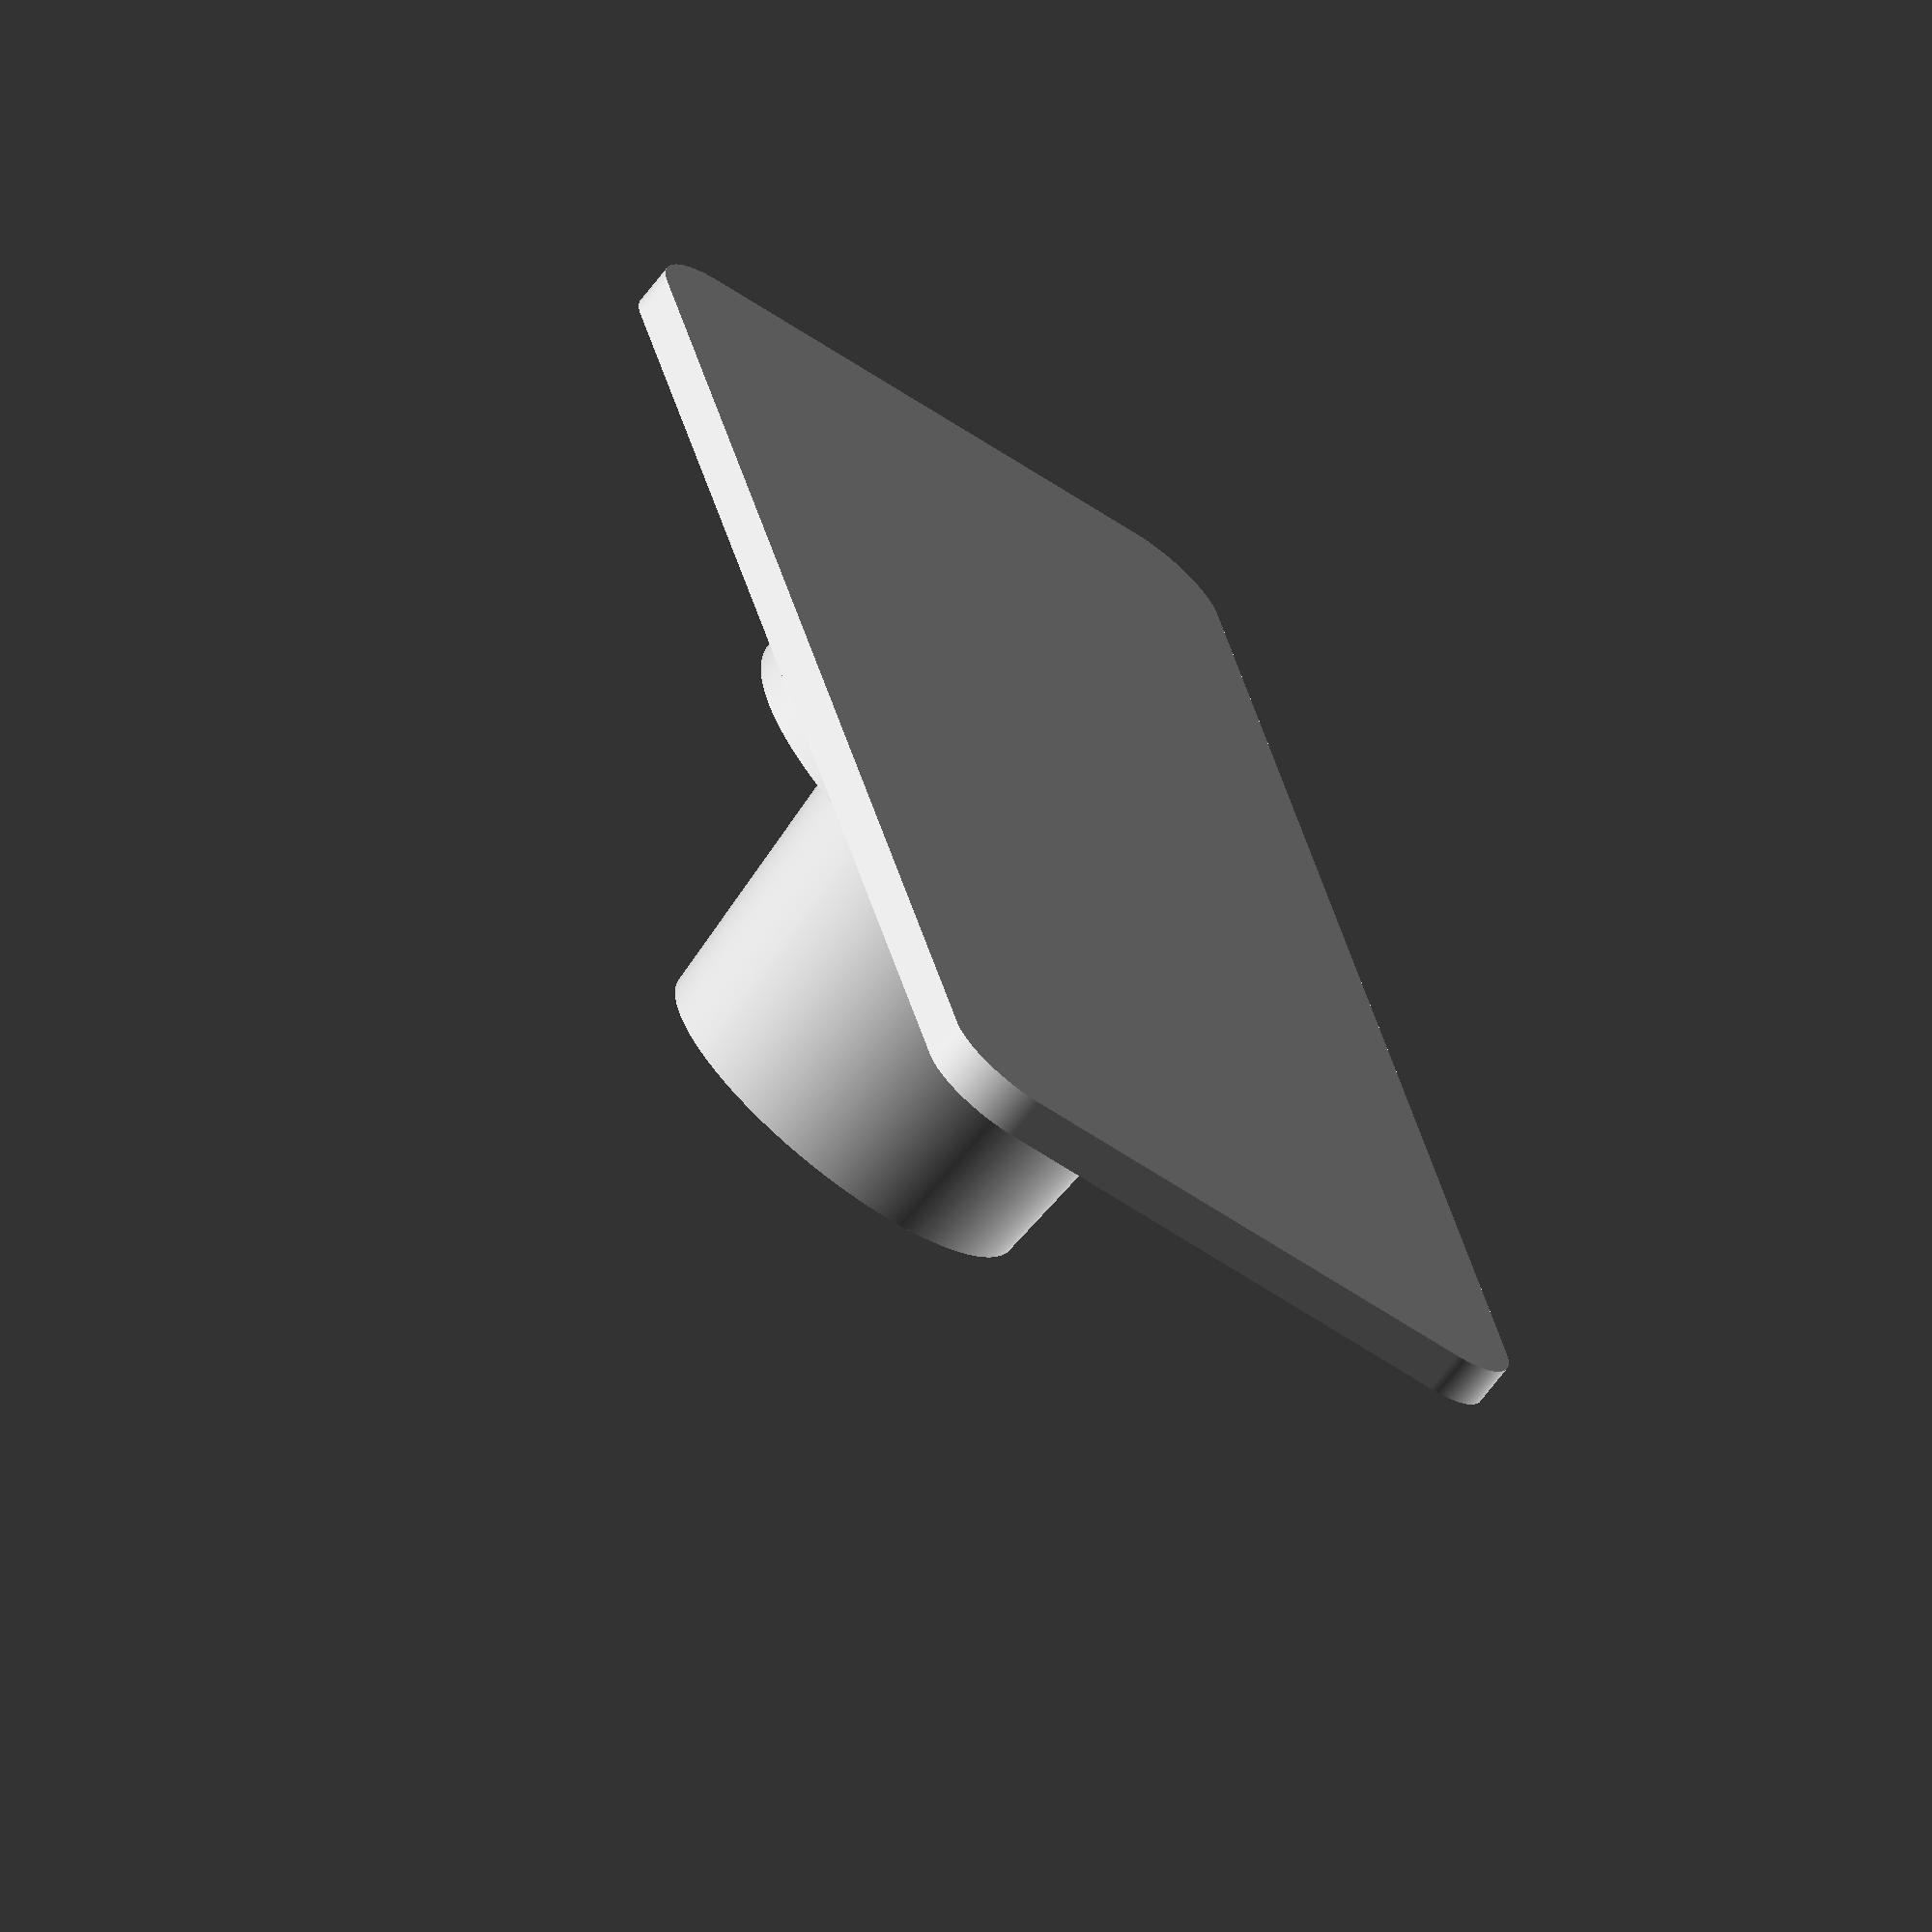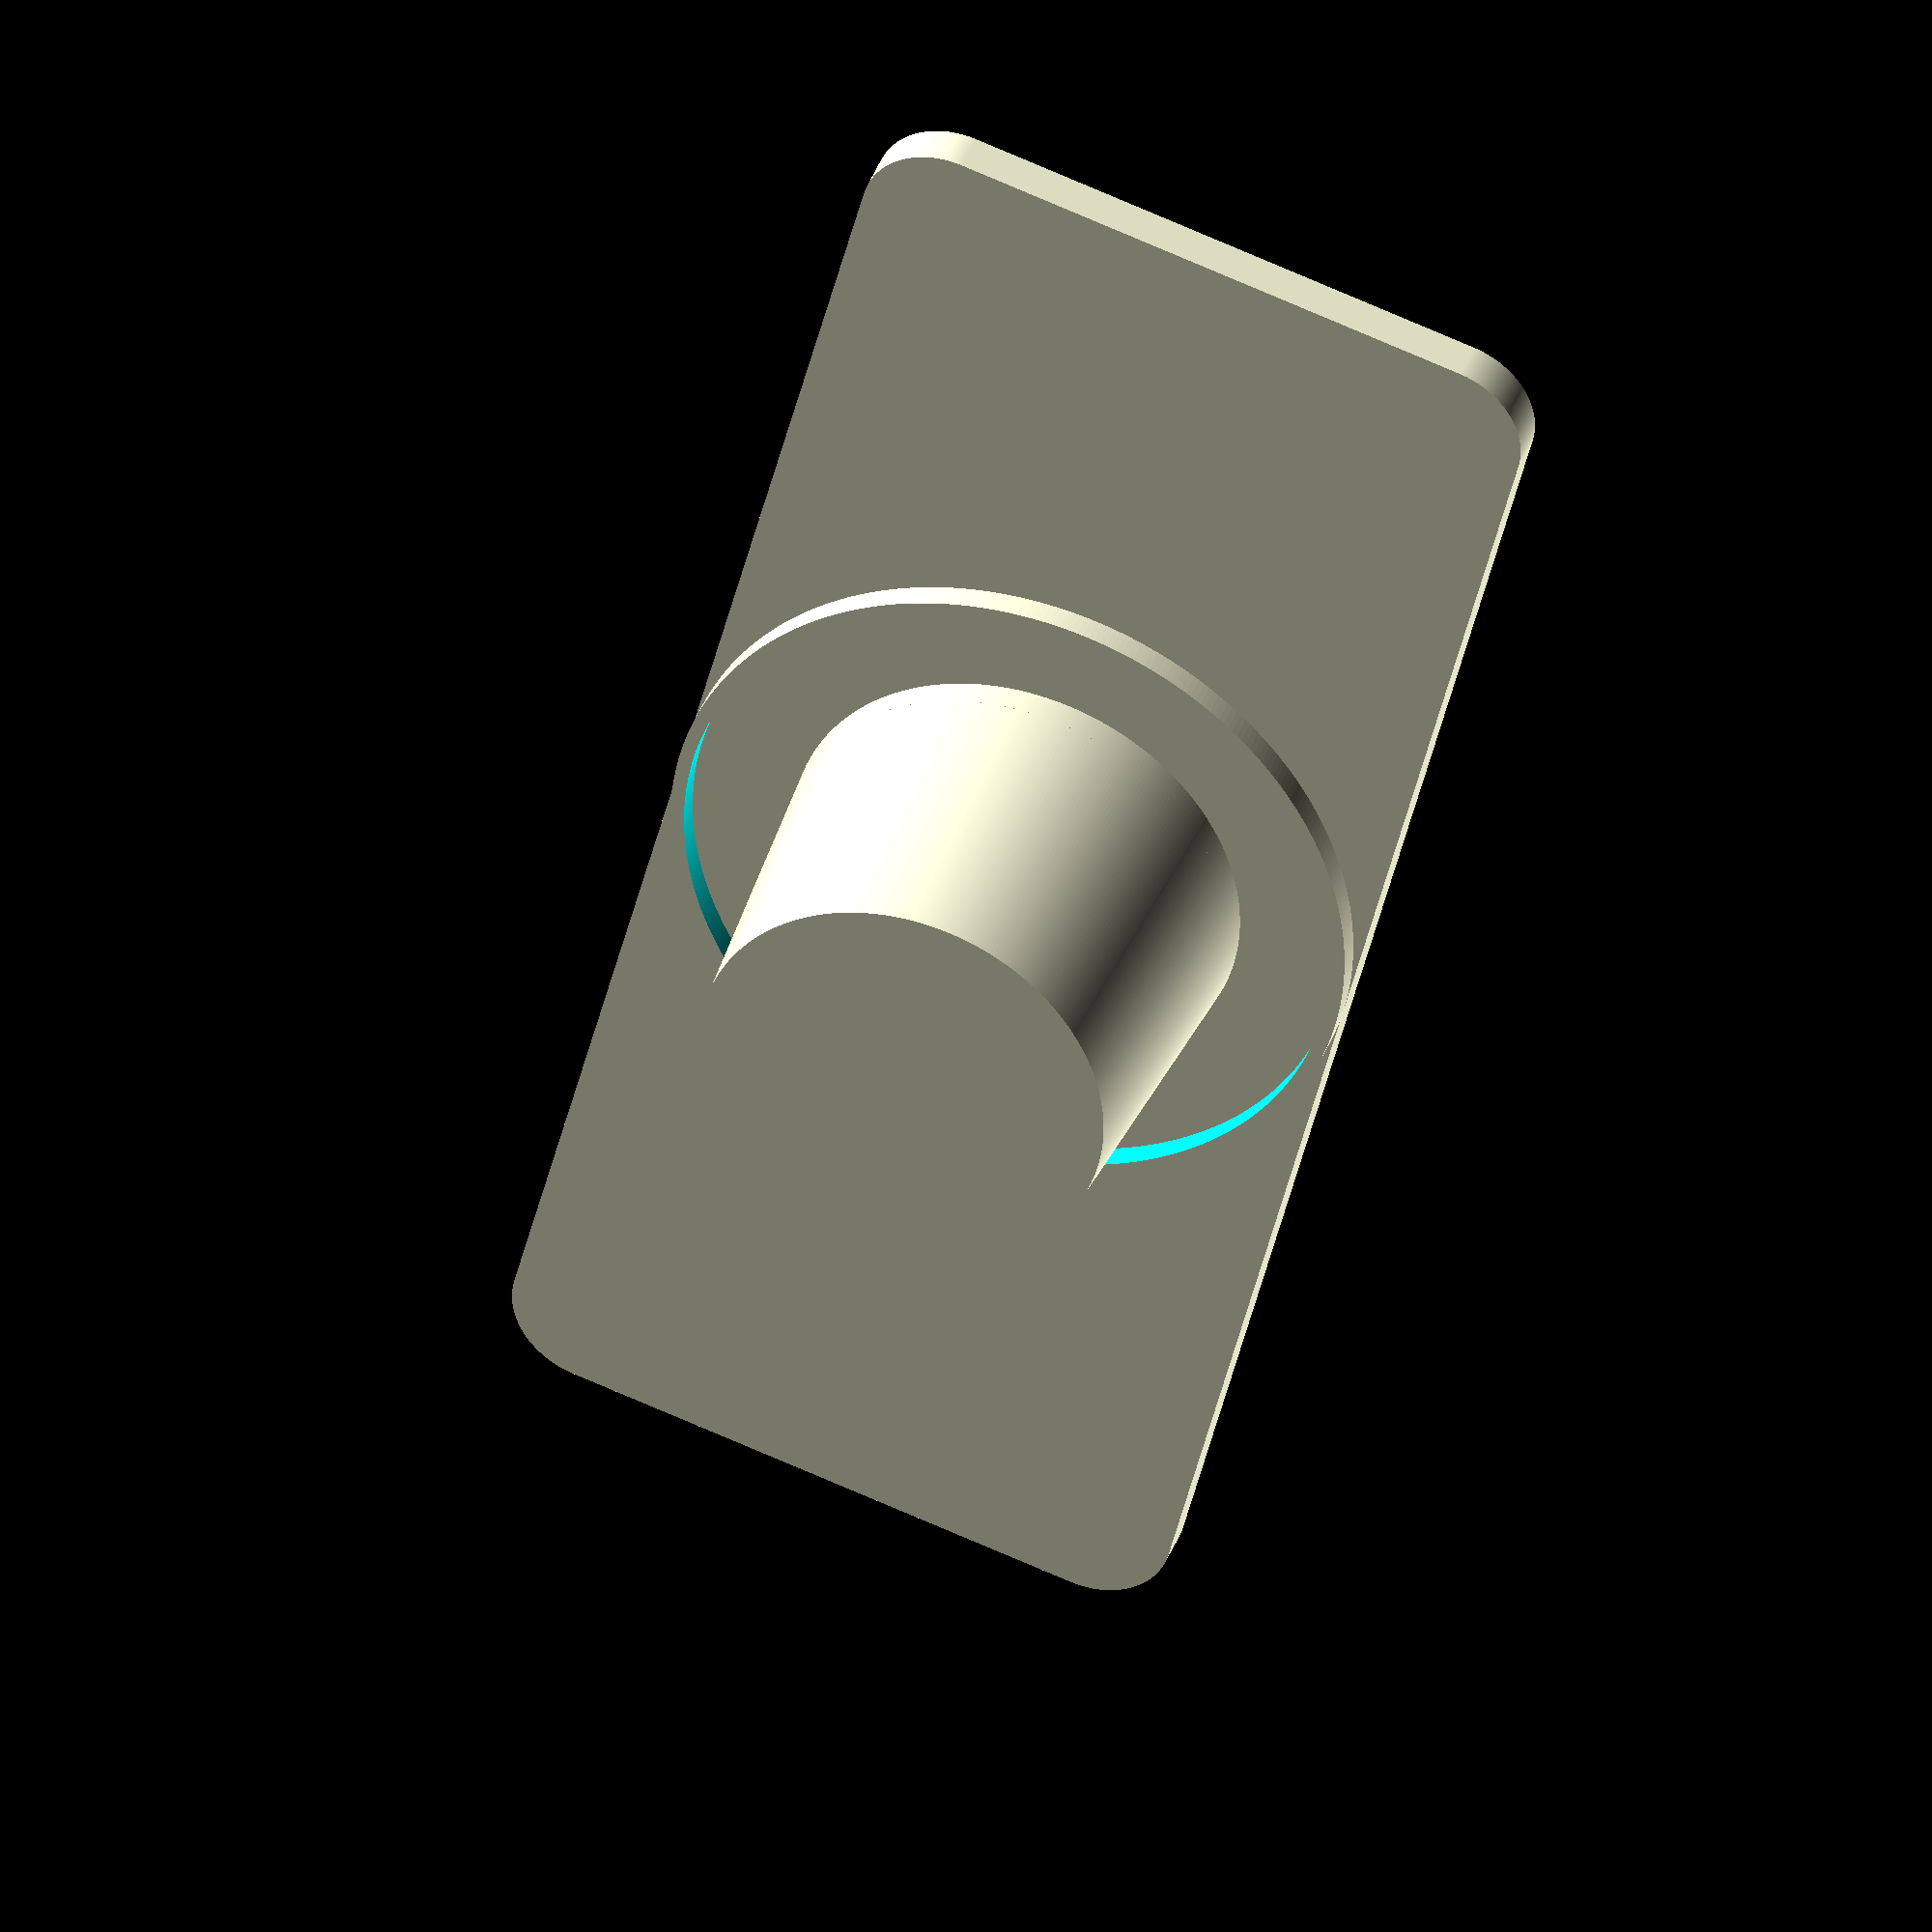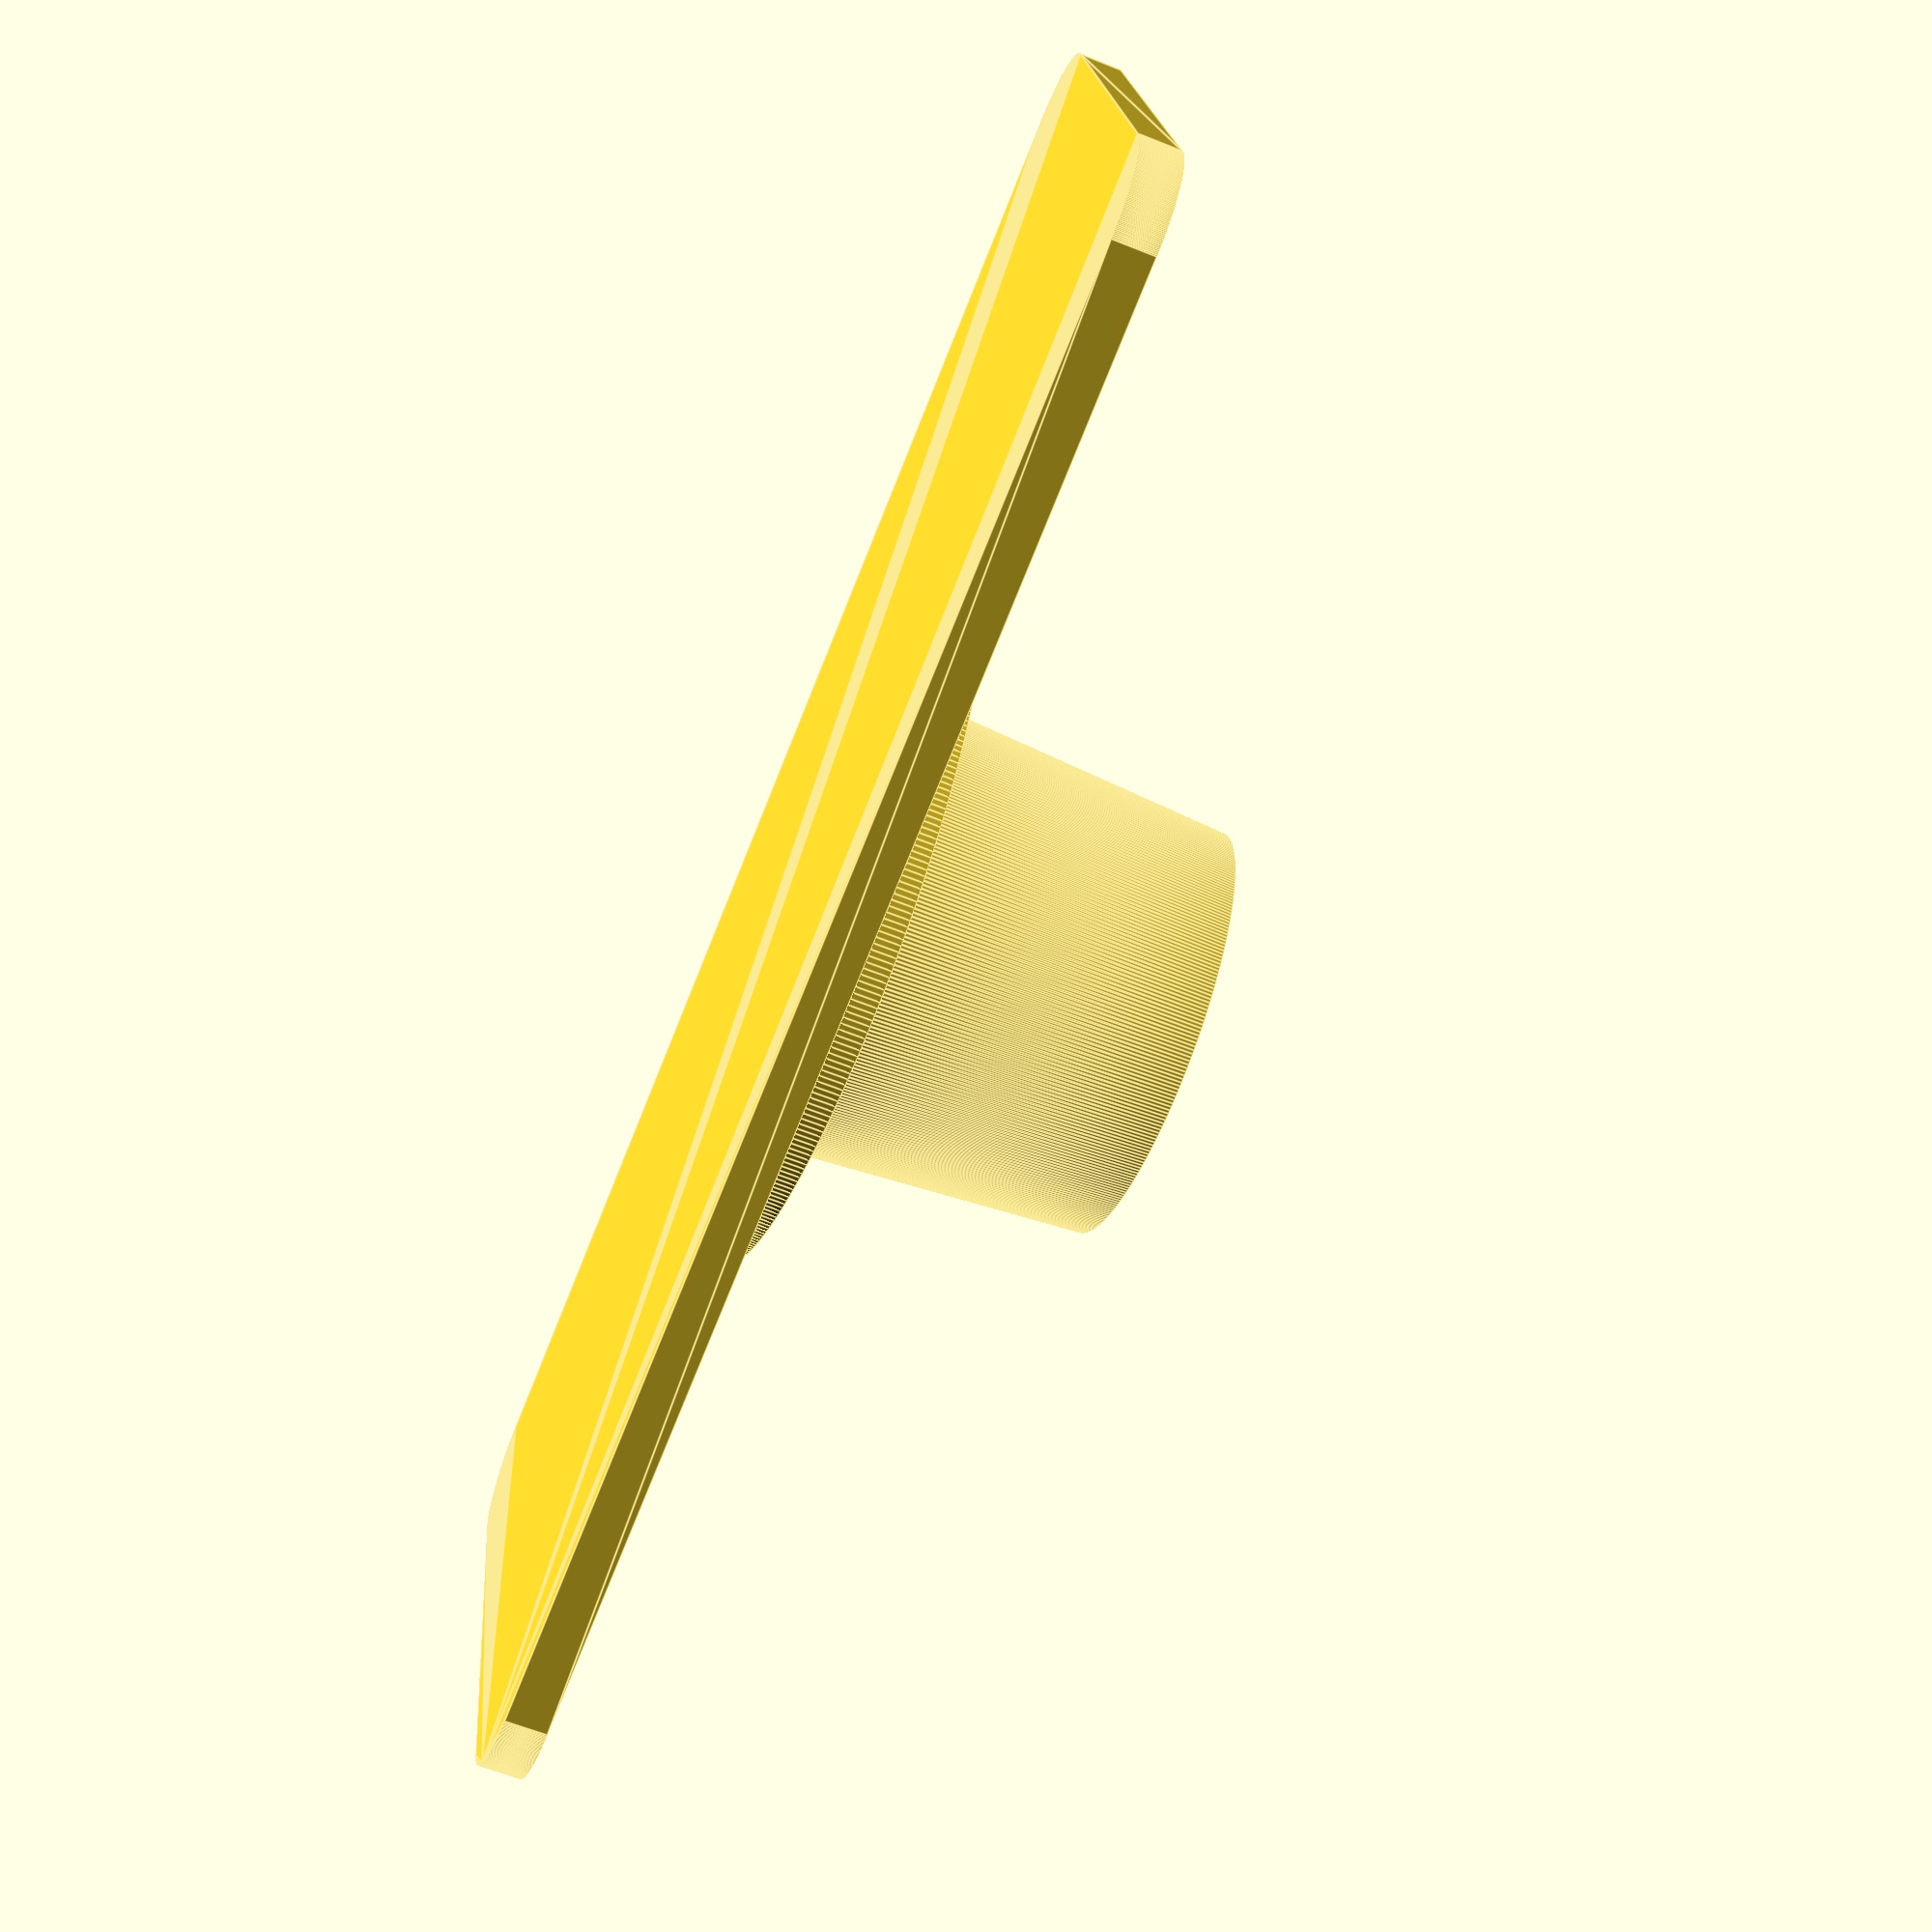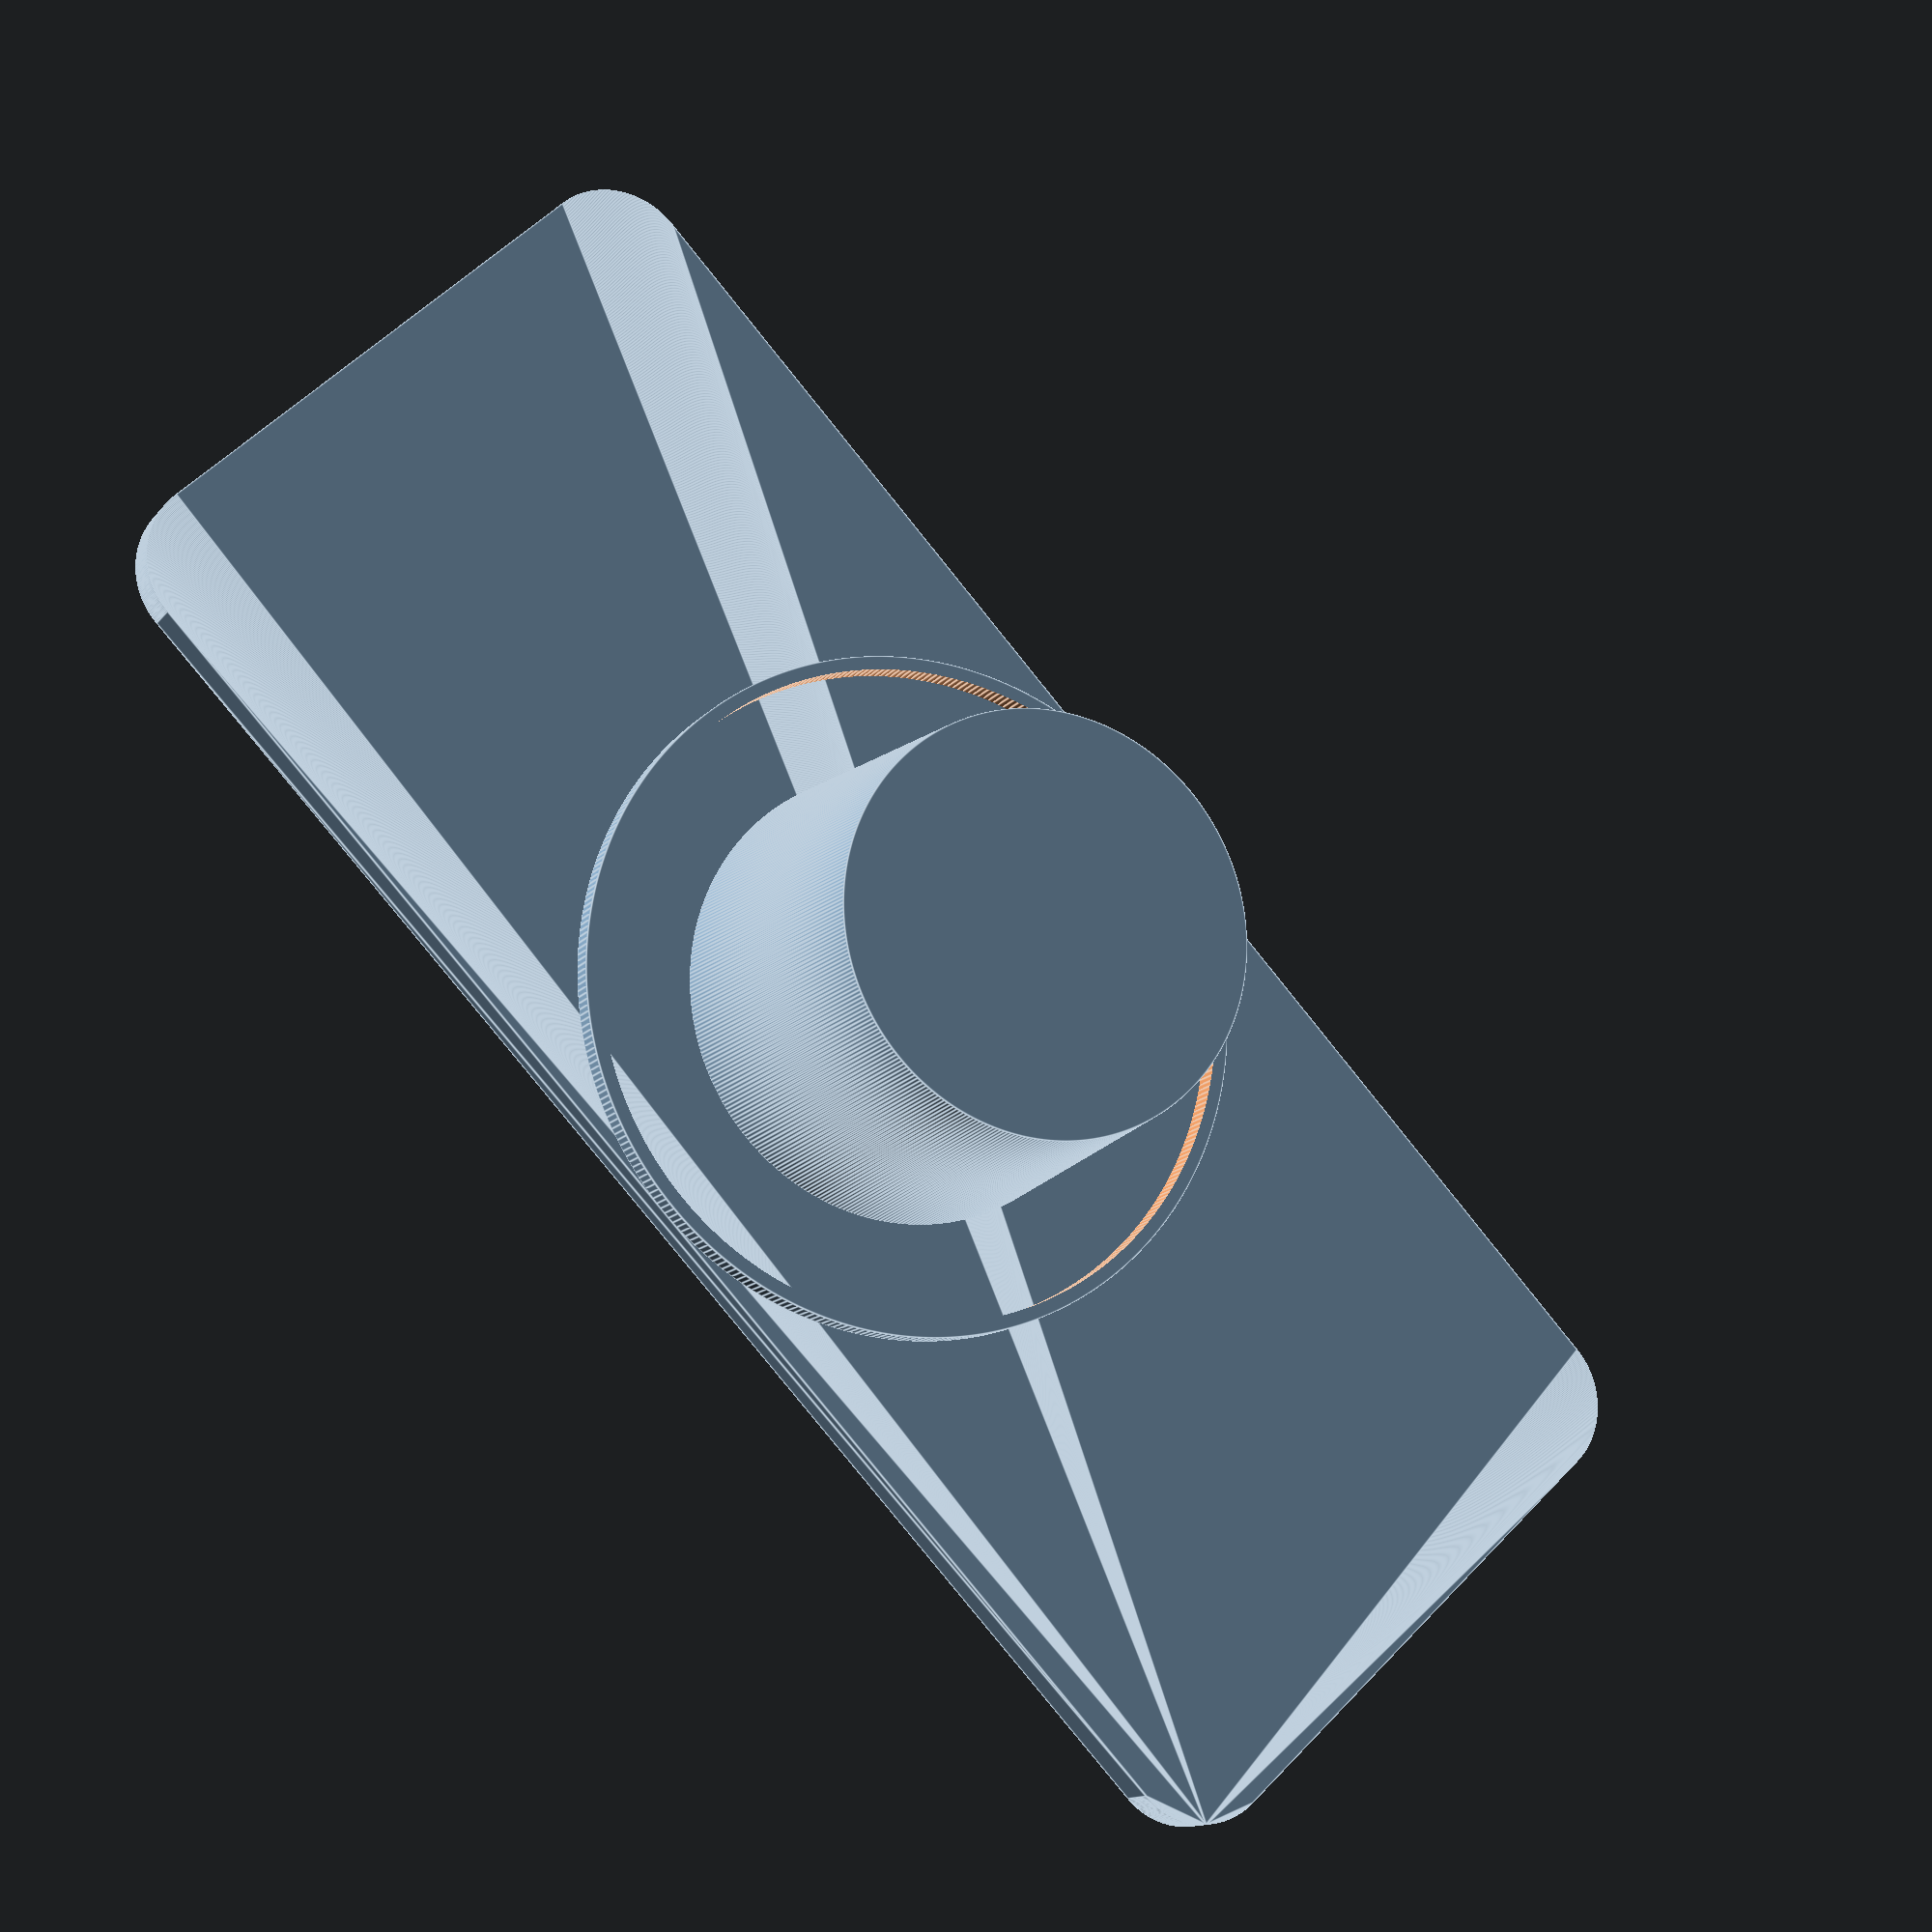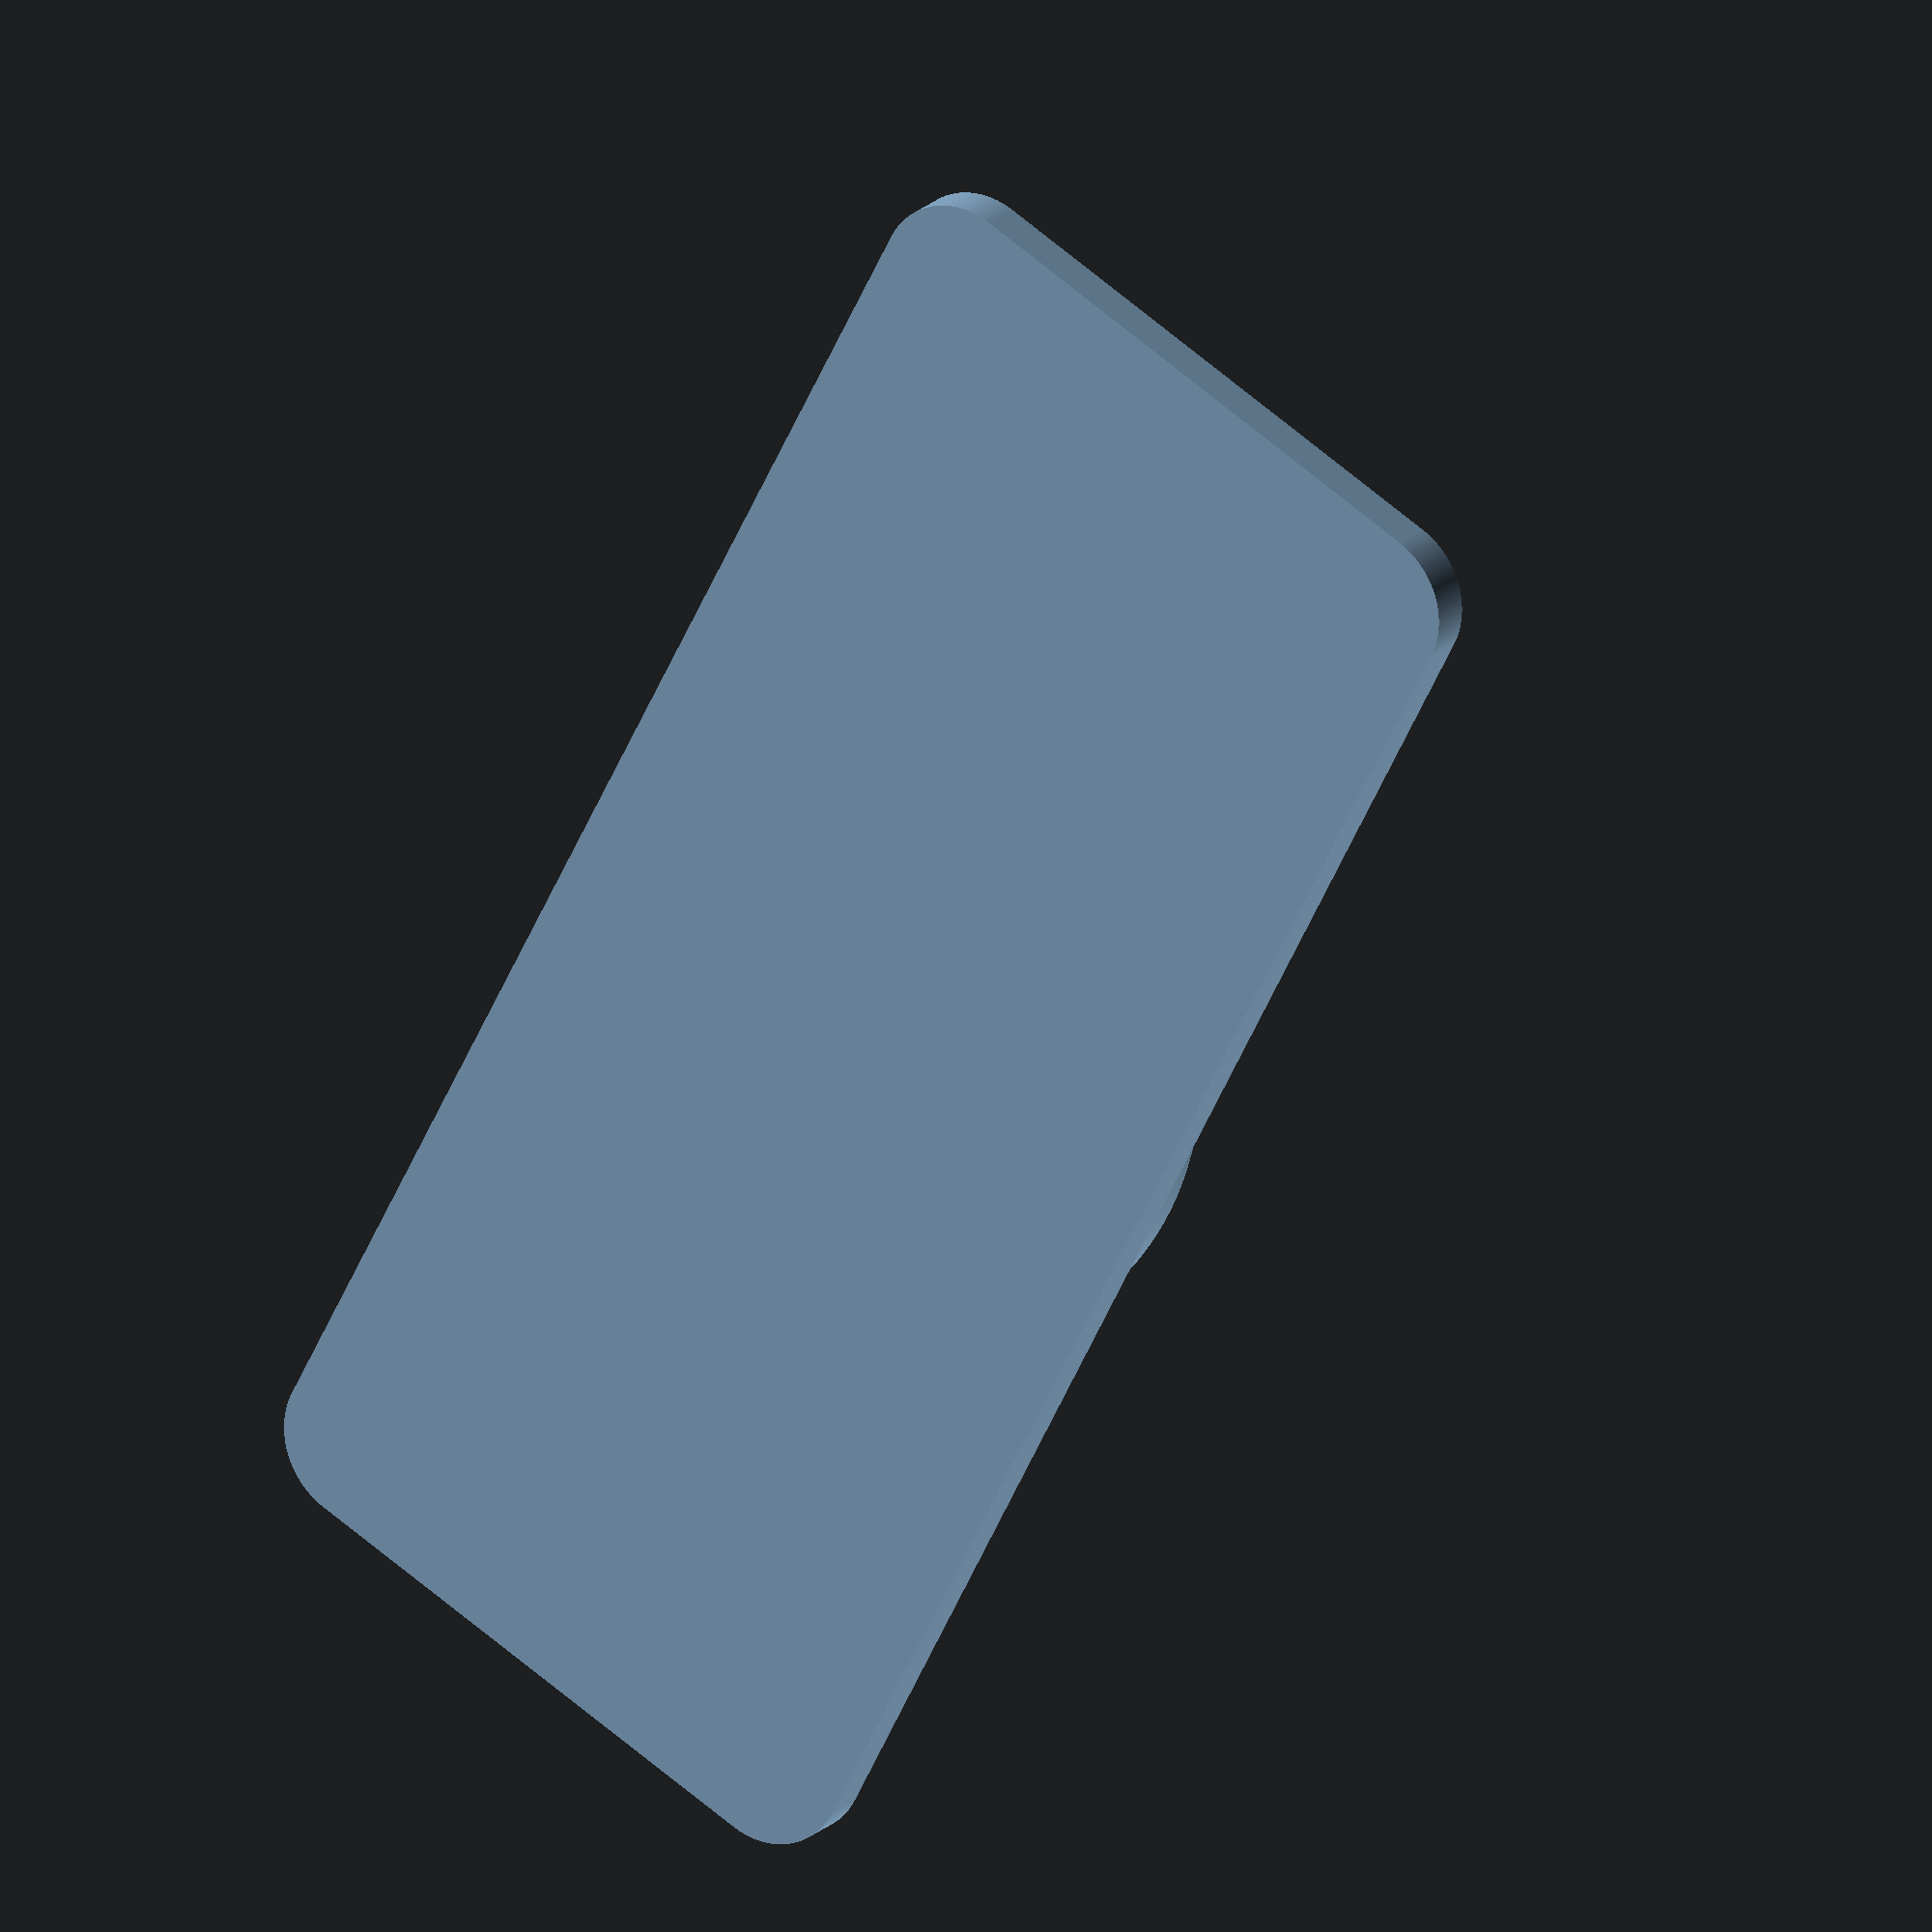
<openscad>

$fn = 360;

//cube([120,50,3], center=true);
translate([0,0,1.5])
    round_cube(120,50,3,6);
//    
translate([0,0,3])
    cylinder(h=25, d1=33.2, d2=30);

difference() {    
    translate([0,0,3])
        cylinder(h=2,d=50);
    translate([0,0,2.8])
        cylinder(h=5,d=48);
}

module round_cube(w, d, h, mr) {
    pad = mr * 2;
    minkowski() {
        cube([w-pad,d-pad,h], center=true);
        cylinder(r=mr,h=0.1);
   }
}
</openscad>
<views>
elev=69.1 azim=103.7 roll=142.6 proj=o view=wireframe
elev=141.1 azim=283.9 roll=161.1 proj=o view=wireframe
elev=61.7 azim=191.0 roll=247.7 proj=p view=edges
elev=13.2 azim=226.8 roll=336.4 proj=p view=edges
elev=339.7 azim=242.8 roll=211.6 proj=o view=solid
</views>
